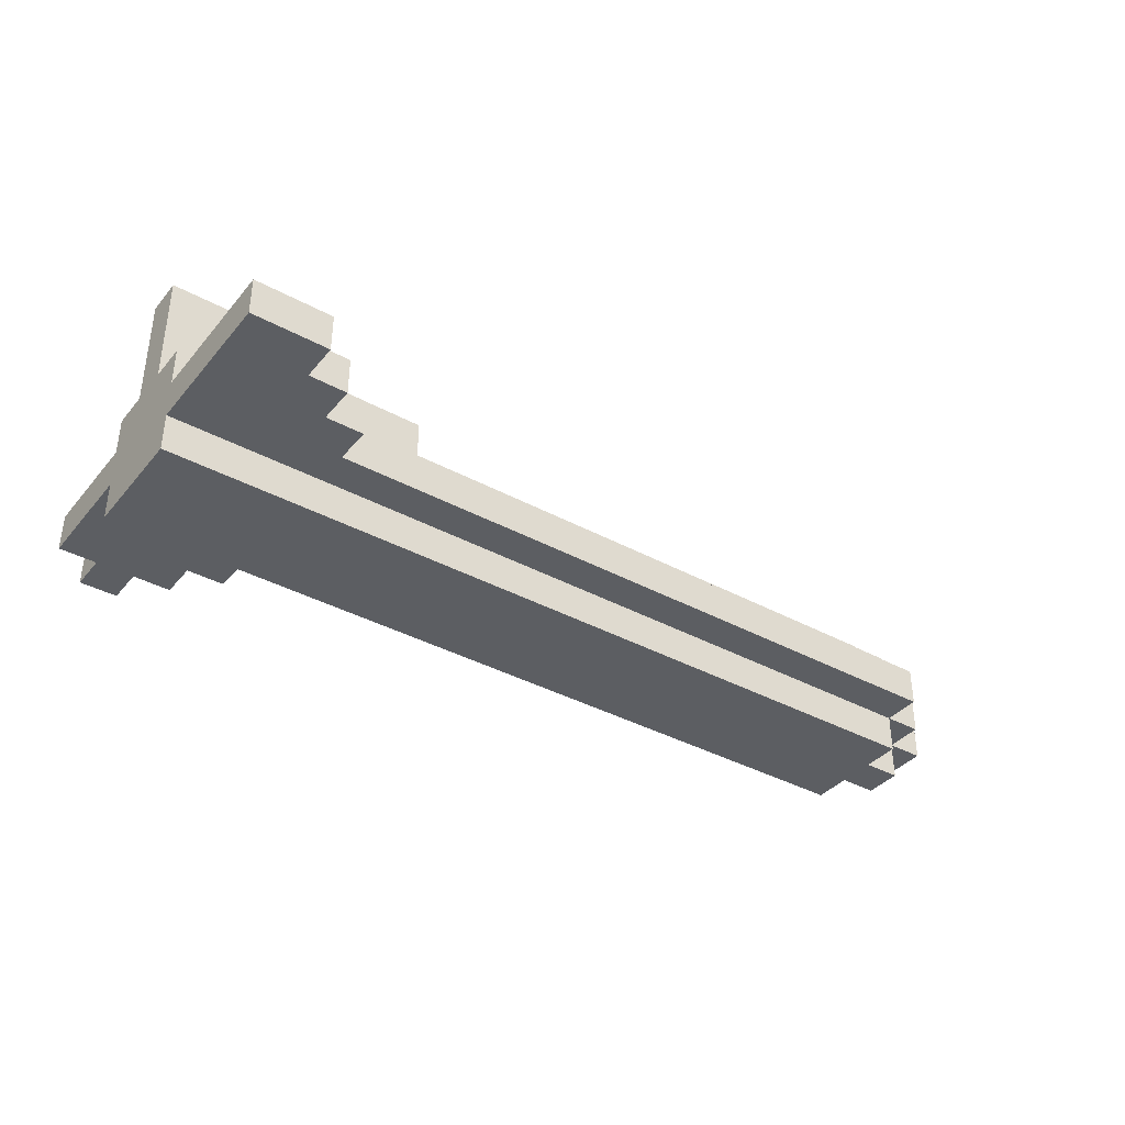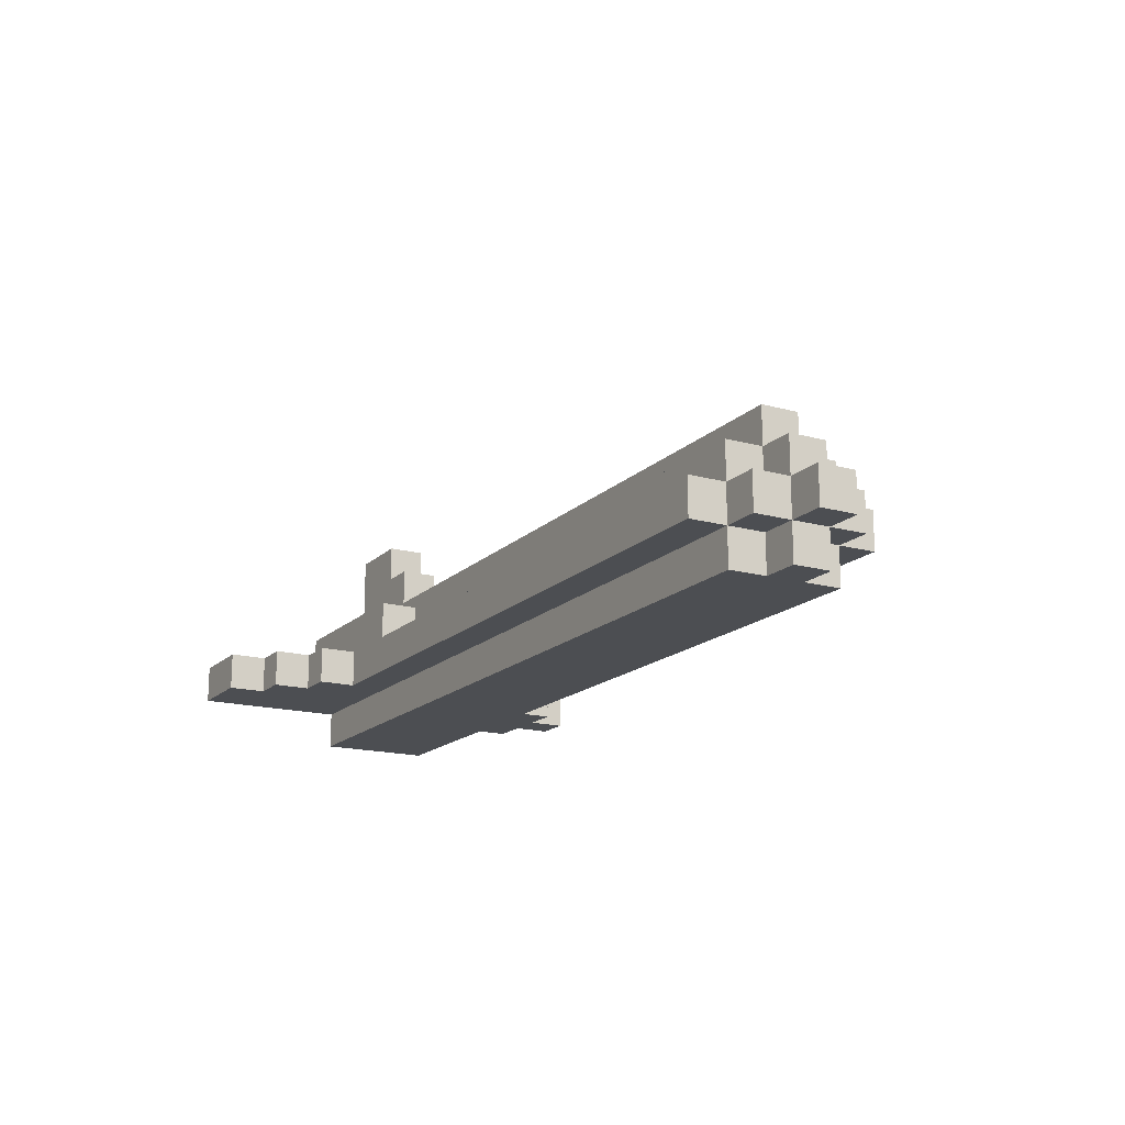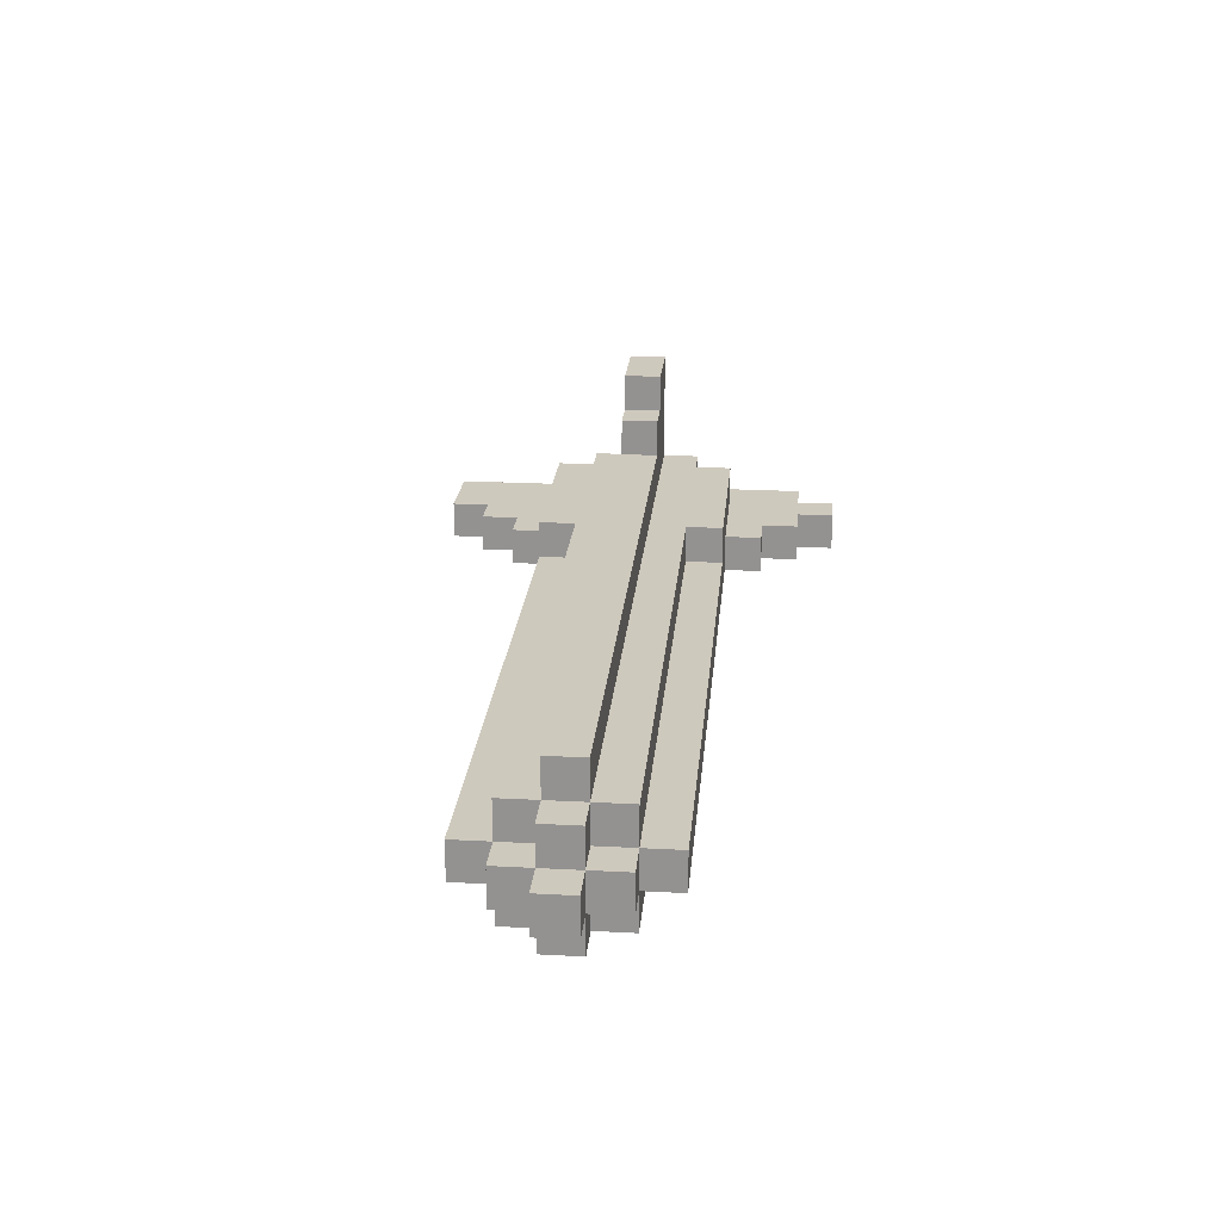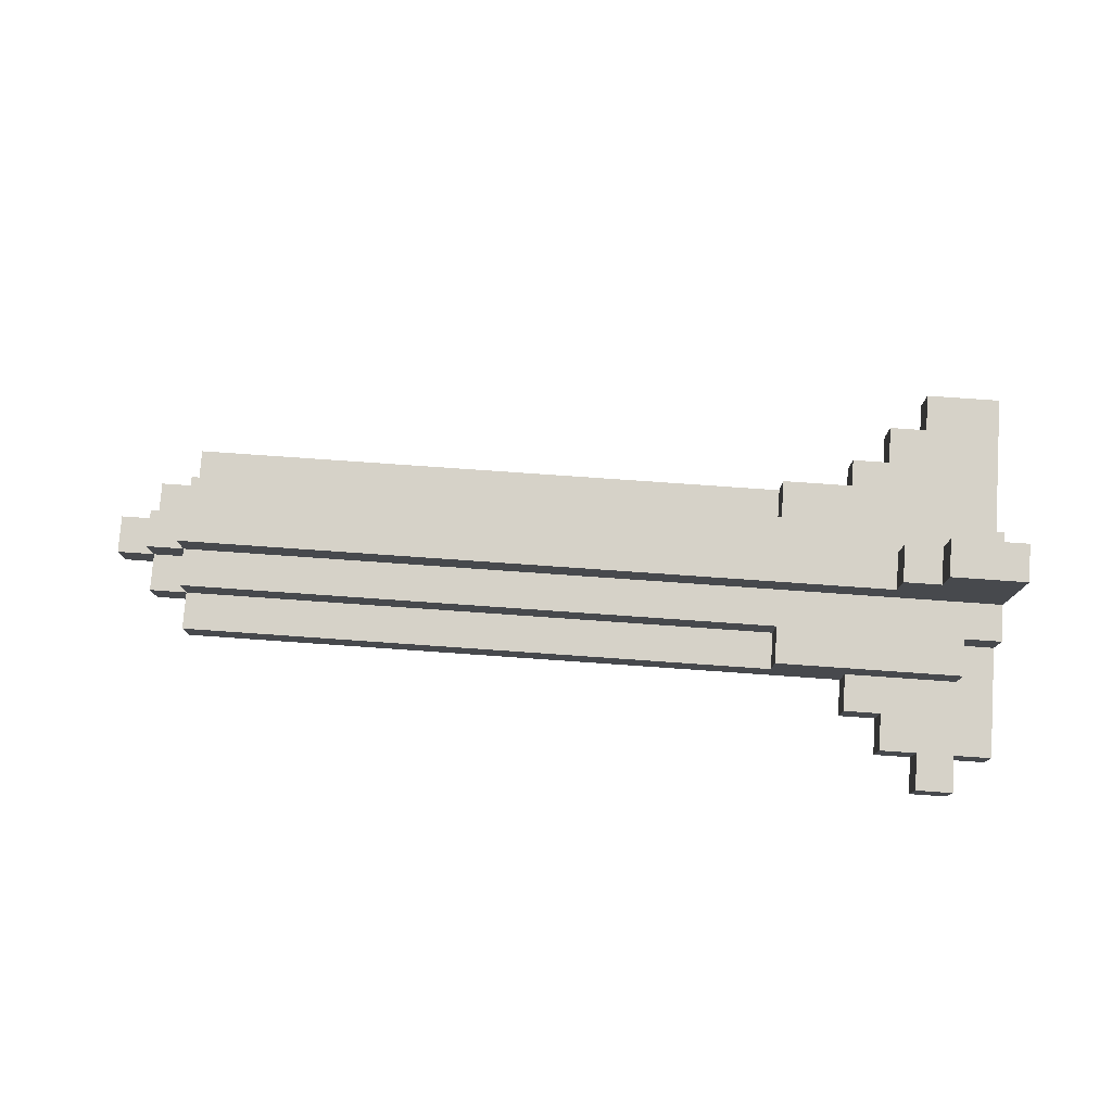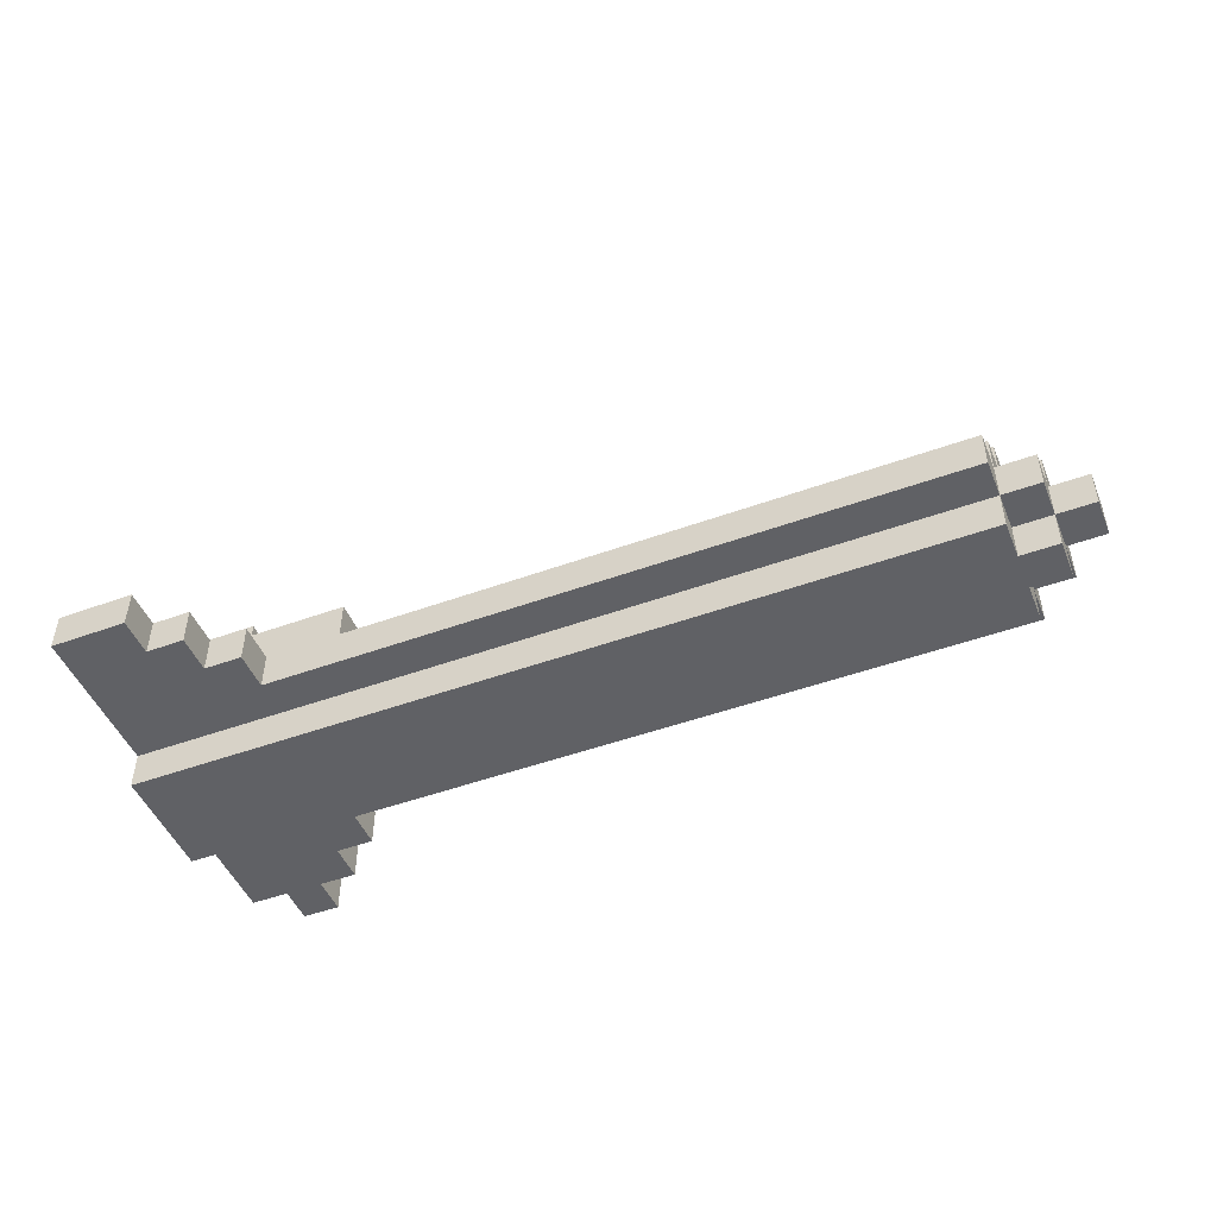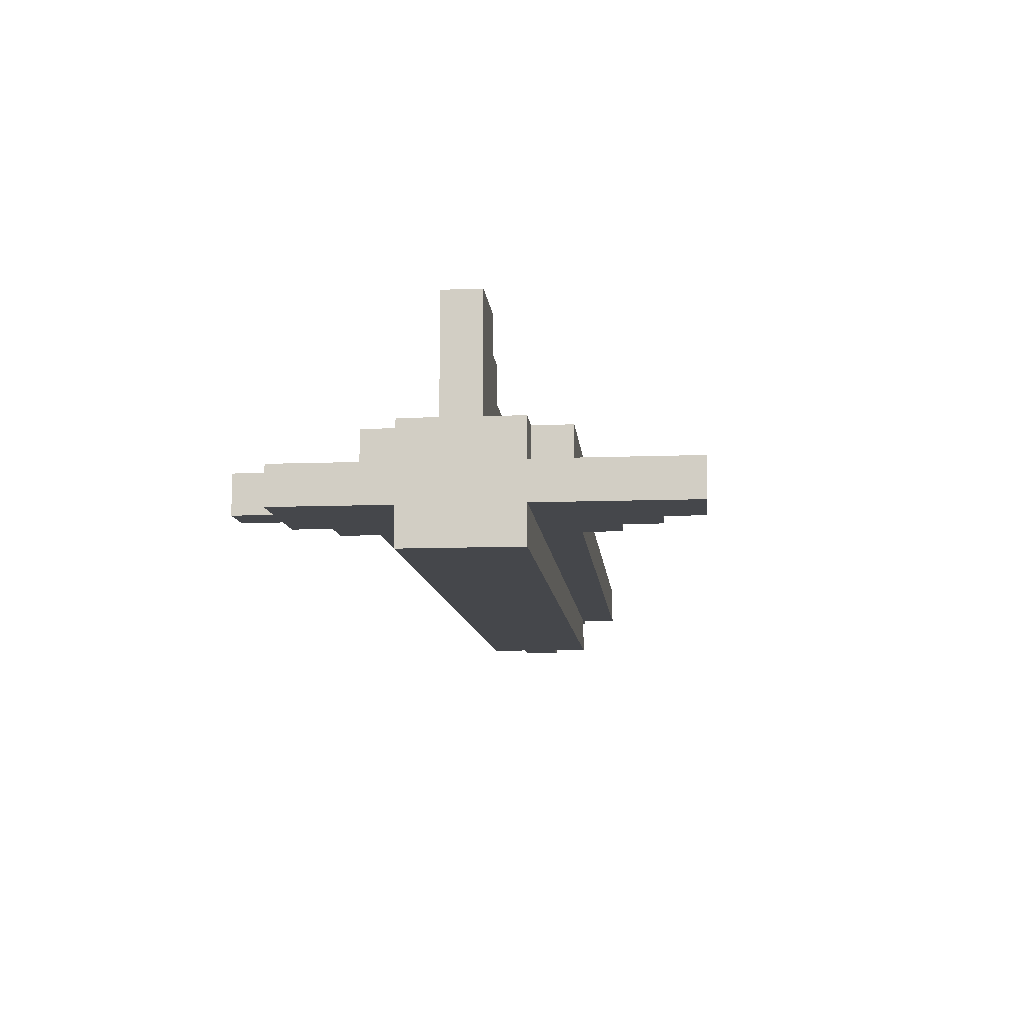
<metadata>
{"format":"obj","ext":"obj","renderer":"f3d","projection":"perspective","resolution":1024,"background":"white","views":[{"elev":-37.5,"azim":-34.9,"up":"+Y"},{"elev":-16.7,"azim":60.8,"up":"+Y"},{"elev":22.7,"azim":95.2,"up":"+Y"},{"elev":77.7,"azim":-176.0,"up":"+Y"},{"elev":-48.3,"azim":22.1,"up":"+Y"},{"elev":-10.4,"azim":-84.5,"up":"+Y"}]}
</metadata>
<code>
o
v -1.4 0 0.4
v -1.4 0 0.1
v -1.4 0.1 0.8
v -1.4 0.1 0.4
v -1.4 0.1 0.1
v -1.4 0.1 -0.2
v -1.4 0.2 0.8
v -1.4 0.2 0.4
v -1.4 0.2 0.1
v -1.4 0.2 -0.2
v -1.4 0.3 0.4
v -1.4 0.3 0.3
v -1.4 0.3 0.2
v -1.4 0.3 0.1
v -1.4 0.6 0.3
v -1.4 0.6 0.2
v -1.3 0.1 -0.2
v -1.3 0.1 -0.3
v -1.3 0.2 0.5
v -1.3 0.2 0.4
v -1.3 0.2 0.1
v -1.3 0.2 0
v -1.3 0.2 -0.2
v -1.3 0.2 -0.3
v -1.3 0.3 0.5
v -1.3 0.3 0.4
v -1.3 0.3 0.1
v -1.3 0.3 0
v -1.2 0.1 0.8
v -1.2 0.1 0.7
v -1.2 0.1 -0.2
v -1.2 0.1 -0.3
v -1.2 0.2 0.8
v -1.2 0.2 0.7
v -1.2 0.2 -0.2
v -1.2 0.2 -0.3
v -1.2 0.5 0.3
v -1.2 0.5 0.2
v -1.2 0.6 0.3
v -1.2 0.6 0.2
v -1.1 0.1 0.7
v -1.1 0.1 0.6
v -1.1 0.1 -0.1
v -1.1 0.1 -0.2
v -1.1 0.2 0.7
v -1.1 0.2 0.6
v -1.1 0.2 -0.1
v -1.1 0.2 -0.2
v -1.1 0.4 0.3
v -1.1 0.4 0.2
v -1.1 0.5 0.3
v -1.1 0.5 0.2
v -1 0.1 0.6
v -1 0.1 0.5
v -1 0.1 0
v -1 0.1 -0.1
v -1 0.2 0.6
v -1 0.2 0.5
v -1 0.2 0
v -1 0.2 -0.1
v -0.8 0.2 0.5
v -0.8 0.2 0.4
v -0.8 0.2 0.1
v -0.8 0.2 0
v -0.8 0.3 0.5
v -0.8 0.3 0.4
v -0.8 0.3 0.1
v -0.8 0.3 0
v 0.8 0 0.4
v 0.8 0 0.3
v 0.8 0 0.2
v 0.8 0 0.1
v 0.8 0.1 0.5
v 0.8 0.1 0.4
v 0.8 0.1 0.3
v 0.8 0.1 0.2
v 0.8 0.1 0.1
v 0.8 0.1 0
v 0.8 0.2 0.5
v 0.8 0.2 0.4
v 0.8 0.2 0.3
v 0.8 0.2 0.2
v 0.8 0.2 0.1
v 0.8 0.2 0
v 0.8 0.3 0.4
v 0.8 0.3 0.3
v 0.8 0.3 0.2
v 0.8 0.3 0.1
v 0.8 0.4 0.3
v 0.8 0.4 0.2
v 0.9 0 0.3
v 0.9 0 0.2
v 0.9 0.1 0.4
v 0.9 0.1 0.3
v 0.9 0.1 0.2
v 0.9 0.1 0.1
v 0.9 0.2 0.4
v 0.9 0.2 0.3
v 0.9 0.2 0.2
v 0.9 0.2 0.1
v 0.9 0.3 0.3
v 0.9 0.3 0.2
v 1 0.1 0.3
v 1 0.1 0.2
v 1 0.2 0.3
v 1 0.2 0.2
v -1.4 0.1 0.8
v -1.4 0.2 0.8
v -1.2 0.1 0.8
v -1.2 0.2 0.8
v -1.2 0.1 0.7
v -1.2 0.2 0.7
v -1.1 0.1 0.7
v -1.1 0.2 0.7
v -1.1 0.1 0.6
v -1.1 0.2 0.6
v -1 0.1 0.6
v -1 0.2 0.6
v -1.3 0.2 0.5
v -1.3 0.3 0.5
v -1 0.1 0.5
v -1 0.2 0.5
v -0.8 0.2 0.5
v -0.8 0.3 0.5
v 0.3 0.1 0.5
v 0.3 0.2 0.5
v 0.8 0.1 0.5
v 0.8 0.2 0.5
v -1.4 0 0.4
v -1.4 0.1 0.4
v -1.4 0.2 0.4
v -1.4 0.3 0.4
v -1.3 0.2 0.4
v -1.3 0.3 0.4
v -0.8 0.2 0.4
v -0.8 0.3 0.4
v 0.3 0 0.4
v 0.3 0.1 0.4
v 0.3 0.2 0.4
v 0.3 0.3 0.4
v 0.8 0 0.4
v 0.8 0.1 0.4
v 0.8 0.2 0.4
v 0.8 0.3 0.4
v 0.9 0.1 0.4
v 0.9 0.2 0.4
v -1.4 0.3 0.3
v -1.4 0.6 0.3
v -1.2 0.5 0.3
v -1.2 0.6 0.3
v -1.1 0.4 0.3
v -1.1 0.5 0.3
v 0.3 0.3 0.3
v 0.3 0.4 0.3
v 0.8 0 0.3
v 0.8 0.1 0.3
v 0.8 0.2 0.3
v 0.8 0.3 0.3
v 0.8 0.4 0.3
v 0.9 0 0.3
v 0.9 0.1 0.3
v 0.9 0.2 0.3
v 0.9 0.3 0.3
v 1 0.1 0.3
v 1 0.2 0.3
v -1.4 0.3 0.2
v -1.4 0.6 0.2
v -1.2 0.5 0.2
v -1.2 0.6 0.2
v -1.1 0.4 0.2
v -1.1 0.5 0.2
v 0.3 0.3 0.2
v 0.3 0.4 0.2
v 0.8 0 0.2
v 0.8 0.1 0.2
v 0.8 0.2 0.2
v 0.8 0.3 0.2
v 0.8 0.4 0.2
v 0.9 0 0.2
v 0.9 0.1 0.2
v 0.9 0.2 0.2
v 0.9 0.3 0.2
v 1 0.1 0.2
v 1 0.2 0.2
v -1.4 0 0.1
v -1.4 0.1 0.1
v -1.4 0.2 0.1
v -1.4 0.3 0.1
v -1.3 0.2 0.1
v -1.3 0.3 0.1
v -0.8 0.2 0.1
v -0.8 0.3 0.1
v 0.3 0 0.1
v 0.3 0.1 0.1
v 0.3 0.2 0.1
v 0.3 0.3 0.1
v 0.8 0 0.1
v 0.8 0.1 0.1
v 0.8 0.2 0.1
v 0.8 0.3 0.1
v 0.9 0.1 0.1
v 0.9 0.2 0.1
v -1.3 0.2 0
v -1.3 0.3 0
v -1 0.1 0
v -1 0.2 0
v -0.8 0.2 0
v -0.8 0.3 0
v 0.3 0.1 0
v 0.3 0.2 0
v 0.8 0.1 0
v 0.8 0.2 0
v -1.1 0.1 -0.1
v -1.1 0.2 -0.1
v -1 0.1 -0.1
v -1 0.2 -0.1
v -1.4 0.1 -0.2
v -1.4 0.2 -0.2
v -1.3 0.1 -0.2
v -1.3 0.2 -0.2
v -1.2 0.1 -0.2
v -1.2 0.2 -0.2
v -1.1 0.1 -0.2
v -1.1 0.2 -0.2
v -1.3 0.1 -0.3
v -1.3 0.2 -0.3
v -1.2 0.1 -0.3
v -1.2 0.2 -0.3
v -1.4 0 0.4
v 0.3 0 0.4
v 0.8 0 0.4
v 0.8 0 0.3
v 0.9 0 0.3
v 0.8 0 0.2
v 0.9 0 0.2
v -1.4 0 0.1
v 0.3 0 0.1
v 0.8 0 0.1
v -1.4 0.1 0.8
v -1.2 0.1 0.8
v -1.2 0.1 0.7
v -1.1 0.1 0.7
v -1.1 0.1 0.6
v -1 0.1 0.6
v -1 0.1 0.5
v 0.3 0.1 0.5
v 0.8 0.1 0.5
v -1.4 0.1 0.4
v 0.3 0.1 0.4
v 0.8 0.1 0.4
v 0.9 0.1 0.4
v 0.8 0.1 0.3
v 0.9 0.1 0.3
v 1 0.1 0.3
v 0.8 0.1 0.2
v 0.9 0.1 0.2
v 1 0.1 0.2
v -1.4 0.1 0.1
v 0.3 0.1 0.1
v 0.8 0.1 0.1
v 0.9 0.1 0.1
v -1 0.1 0
v 0.3 0.1 0
v 0.8 0.1 0
v -1.1 0.1 -0.1
v -1 0.1 -0.1
v -1.4 0.1 -0.2
v -1.3 0.1 -0.2
v -1.2 0.1 -0.2
v -1.1 0.1 -0.2
v -1.3 0.1 -0.3
v -1.2 0.1 -0.3
v -1.4 0.2 0.8
v -1.2 0.2 0.8
v -1.2 0.2 0.7
v -1.1 0.2 0.7
v -1.1 0.2 0.6
v -1 0.2 0.6
v -1.3 0.2 0.5
v -1 0.2 0.5
v -0.8 0.2 0.5
v 0.3 0.2 0.5
v 0.8 0.2 0.5
v -1.4 0.2 0.4
v -1.3 0.2 0.4
v -0.8 0.2 0.4
v 0.3 0.2 0.4
v 0.8 0.2 0.4
v 0.9 0.2 0.4
v 0.8 0.2 0.3
v 0.9 0.2 0.3
v 1 0.2 0.3
v 0.8 0.2 0.2
v 0.9 0.2 0.2
v 1 0.2 0.2
v -1.4 0.2 0.1
v -1.3 0.2 0.1
v -0.8 0.2 0.1
v 0.3 0.2 0.1
v 0.8 0.2 0.1
v 0.9 0.2 0.1
v -1.3 0.2 0
v -1 0.2 0
v -0.8 0.2 0
v 0.3 0.2 0
v 0.8 0.2 0
v -1.1 0.2 -0.1
v -1 0.2 -0.1
v -1.4 0.2 -0.2
v -1.3 0.2 -0.2
v -1.2 0.2 -0.2
v -1.1 0.2 -0.2
v -1.3 0.2 -0.3
v -1.2 0.2 -0.3
v -1.3 0.3 0.5
v -0.8 0.3 0.5
v -1.4 0.3 0.4
v -1.3 0.3 0.4
v -0.8 0.3 0.4
v 0.3 0.3 0.4
v 0.8 0.3 0.4
v -1.4 0.3 0.3
v 0.3 0.3 0.3
v 0.8 0.3 0.3
v 0.9 0.3 0.3
v -1.4 0.3 0.2
v 0.3 0.3 0.2
v 0.8 0.3 0.2
v 0.9 0.3 0.2
v -1.4 0.3 0.1
v -1.3 0.3 0.1
v -0.8 0.3 0.1
v 0.3 0.3 0.1
v 0.8 0.3 0.1
v -1.3 0.3 0
v -0.8 0.3 0
v -1.1 0.4 0.3
v 0.3 0.4 0.3
v 0.8 0.4 0.3
v -1.1 0.4 0.2
v 0.3 0.4 0.2
v 0.8 0.4 0.2
v -1.2 0.5 0.3
v -1.1 0.5 0.3
v -1.2 0.5 0.2
v -1.1 0.5 0.2
v -1.4 0.6 0.3
v -1.2 0.6 0.3
v -1.4 0.6 0.2
v -1.2 0.6 0.2
f 4 2 1
f 5 2 4
f 7 4 3
f 7 6 5
f 7 5 4
f 8 6 7
f 9 6 8
f 10 6 9
f 11 9 8
f 12 9 11
f 13 9 12
f 14 9 13
f 15 13 12
f 16 13 15
f 23 18 17
f 24 18 23
f 25 20 19
f 26 20 25
f 27 22 21
f 28 22 27
f 29 30 33
f 33 30 34
f 31 32 35
f 35 32 36
f 37 38 39
f 39 38 40
f 41 42 45
f 45 42 46
f 43 44 47
f 47 44 48
f 49 50 51
f 51 50 52
f 53 54 57
f 57 54 58
f 55 56 59
f 59 56 60
f 61 62 65
f 65 62 66
f 63 64 67
f 67 64 68
f 69 70 74
f 74 70 75
f 71 72 76
f 76 72 77
f 73 74 79
f 79 74 80
f 77 78 83
f 83 78 84
f 80 81 85
f 85 81 86
f 82 83 87
f 87 83 88
f 86 87 89
f 89 87 90
f 91 92 94
f 94 92 95
f 93 94 97
f 97 94 98
f 95 96 99
f 99 96 100
f 98 99 101
f 101 99 102
f 103 104 105
f 105 104 106
f 109 108 107
f 110 108 109
f 113 112 111
f 114 112 113
f 117 116 115
f 118 116 117
f 122 120 119
f 123 120 122
f 123 122 121
f 124 120 123
f 125 123 121
f 126 123 125
f 127 126 125
f 128 126 127
f 133 132 131
f 134 132 133
f 137 130 129
f 138 130 137
f 139 136 135
f 140 136 139
f 141 138 137
f 142 138 141
f 143 140 139
f 144 140 143
f 145 143 142
f 146 143 145
f 149 148 147
f 150 148 149
f 151 149 147
f 152 149 151
f 153 151 147
f 154 151 153
f 158 154 153
f 159 154 158
f 160 156 155
f 161 156 160
f 162 158 157
f 163 158 162
f 164 162 161
f 165 162 164
f 166 167 168
f 168 167 169
f 166 168 170
f 170 168 171
f 166 170 172
f 172 170 173
f 172 173 177
f 177 173 178
f 174 175 179
f 179 175 180
f 176 177 181
f 181 177 182
f 180 181 183
f 183 181 184
f 187 188 189
f 189 188 190
f 185 186 193
f 193 186 194
f 191 192 195
f 195 192 196
f 193 194 197
f 197 194 198
f 195 196 199
f 199 196 200
f 198 199 201
f 201 199 202
f 203 204 206
f 206 204 207
f 205 206 207
f 207 204 208
f 205 207 209
f 209 207 210
f 209 210 211
f 211 210 212
f 213 214 215
f 215 214 216
f 217 218 219
f 219 218 220
f 221 222 223
f 223 222 224
f 225 226 227
f 227 226 228
f 232 231 230
f 234 232 230
f 234 233 232
f 235 233 234
f 236 230 229
f 237 234 230
f 237 230 236
f 238 234 237
f 241 240 239
f 243 242 241
f 245 244 243
f 248 241 239
f 248 243 241
f 248 246 245
f 248 245 243
f 249 247 246
f 249 246 248
f 250 247 249
f 252 251 250
f 253 251 252
f 256 254 253
f 257 254 256
f 260 256 255
f 261 256 260
f 262 259 258
f 263 260 259
f 263 259 262
f 264 260 263
f 265 262 258
f 266 262 265
f 267 265 258
f 268 265 267
f 269 265 268
f 270 265 269
f 271 269 268
f 272 269 271
f 273 274 275
f 275 276 277
f 273 275 279
f 277 278 279
f 275 277 279
f 279 278 280
f 273 279 284
f 284 279 285
f 281 282 286
f 282 283 287
f 286 282 287
f 287 283 288
f 288 289 290
f 290 289 291
f 291 292 294
f 294 292 295
f 293 294 300
f 300 294 301
f 296 297 302
f 298 299 304
f 299 300 305
f 304 299 305
f 305 300 306
f 302 303 307
f 307 303 308
f 296 302 309
f 302 307 309
f 309 307 310
f 310 307 311
f 311 307 312
f 310 311 313
f 313 311 314
f 315 316 318
f 318 316 319
f 317 318 322
f 318 319 322
f 319 320 322
f 320 321 323
f 322 320 323
f 323 321 324
f 324 325 328
f 328 325 329
f 326 327 330
f 330 327 331
f 331 327 332
f 327 328 333
f 332 327 333
f 333 328 334
f 331 332 335
f 335 332 336
f 337 338 340
f 338 339 341
f 340 338 341
f 341 339 342
f 343 344 345
f 345 344 346
f 347 348 349
f 349 348 350

</code>
